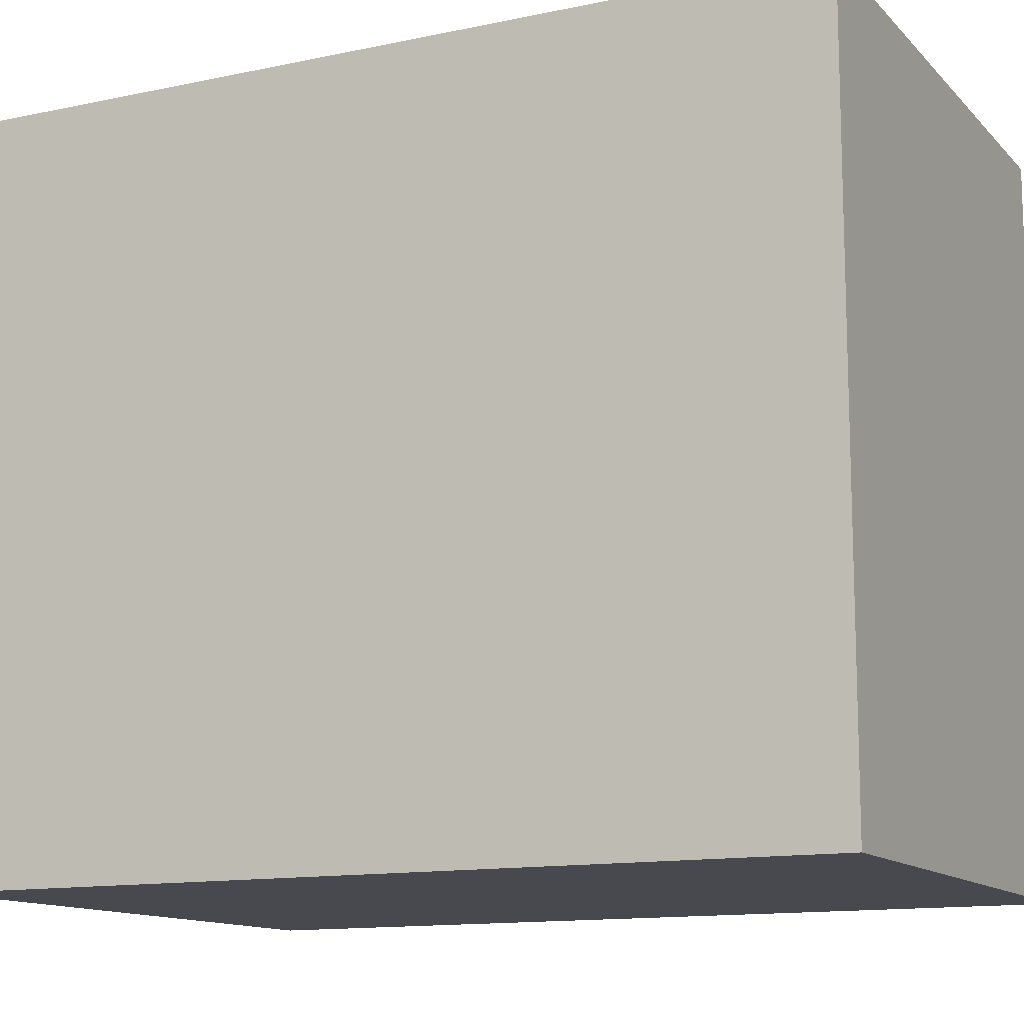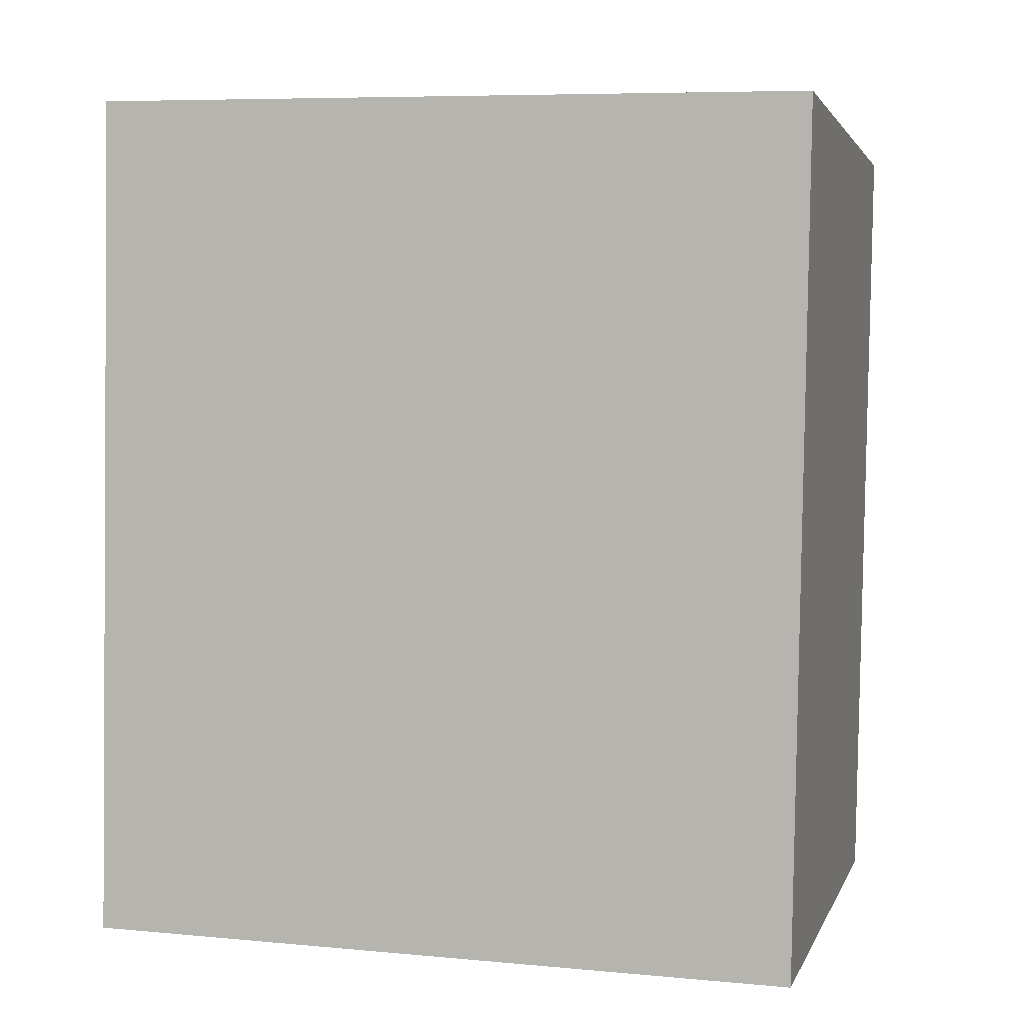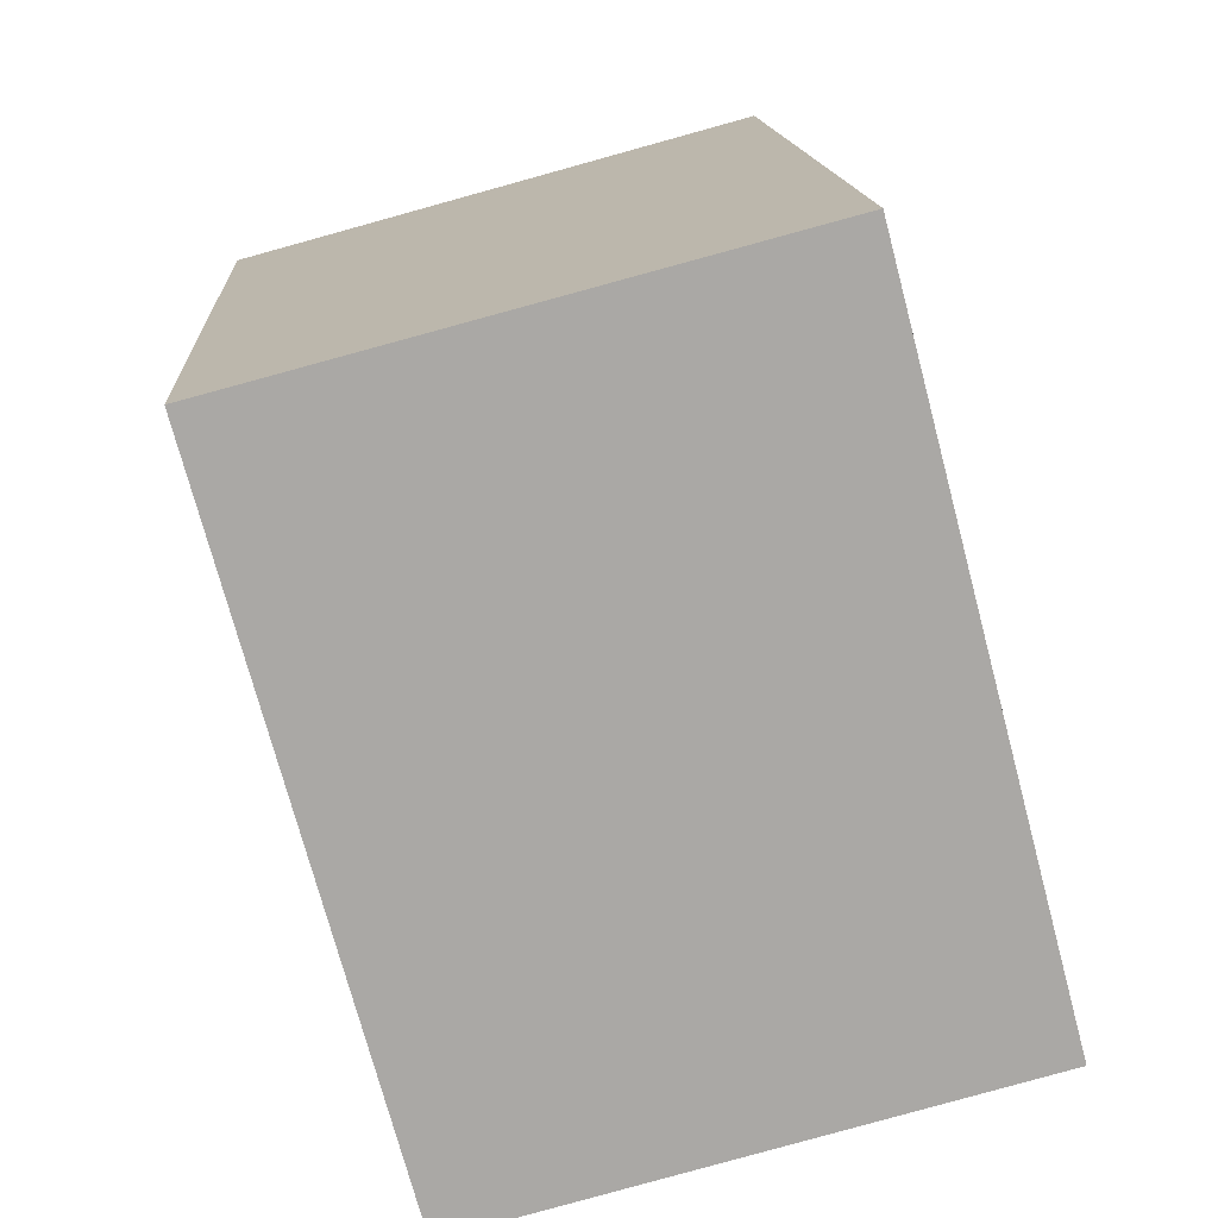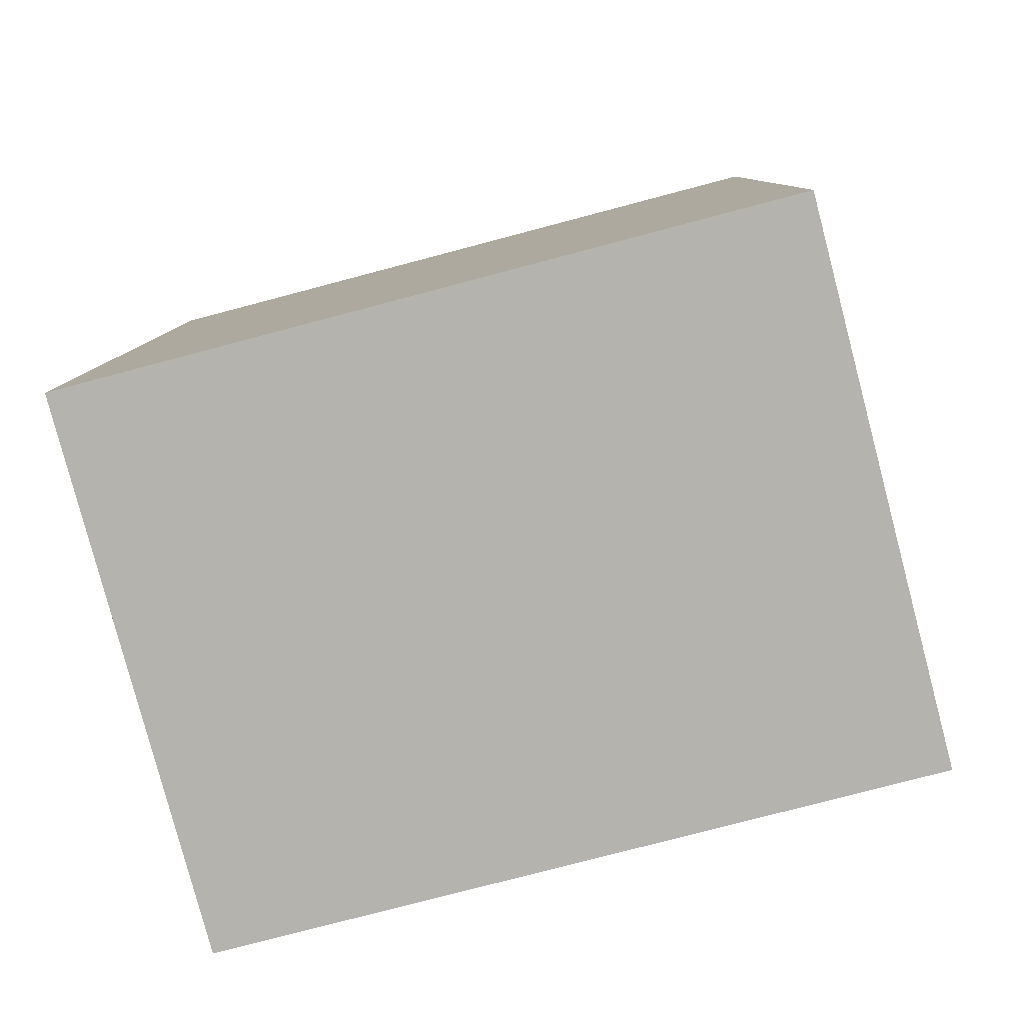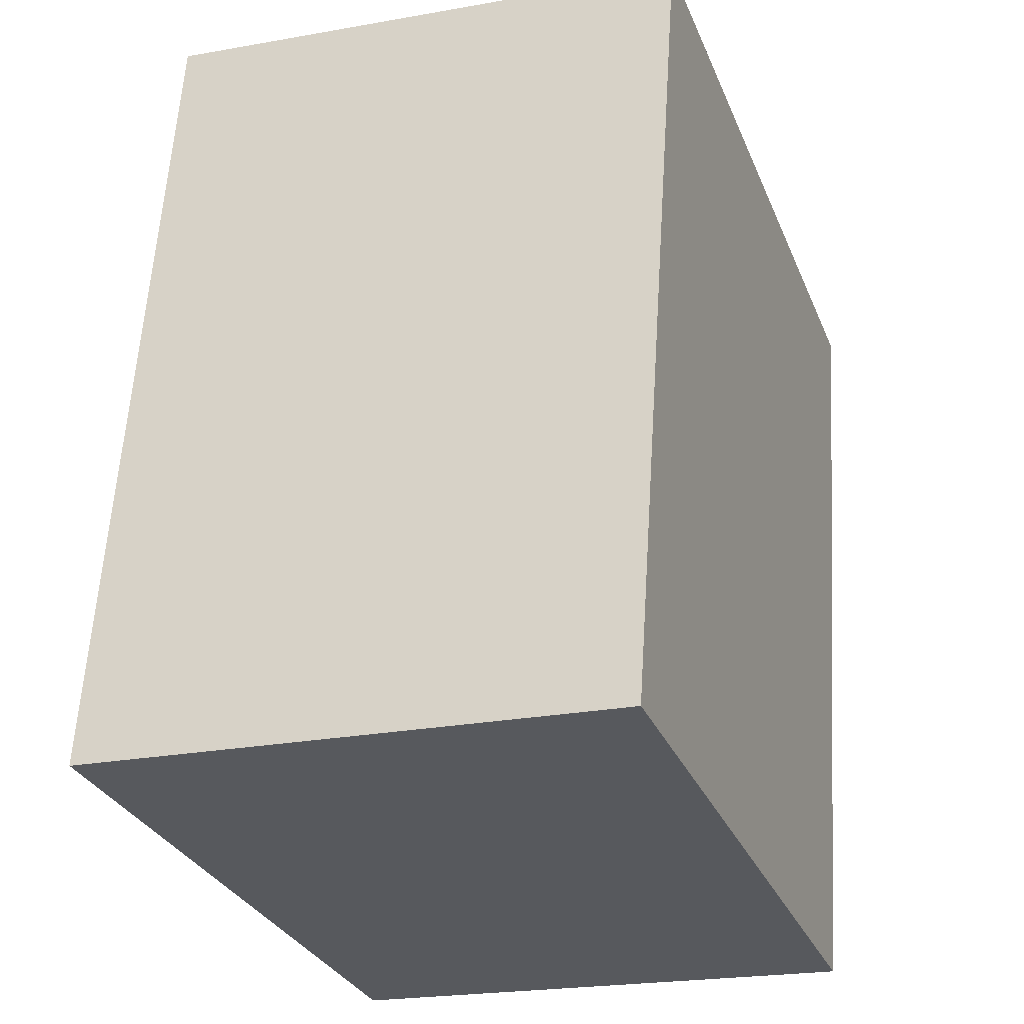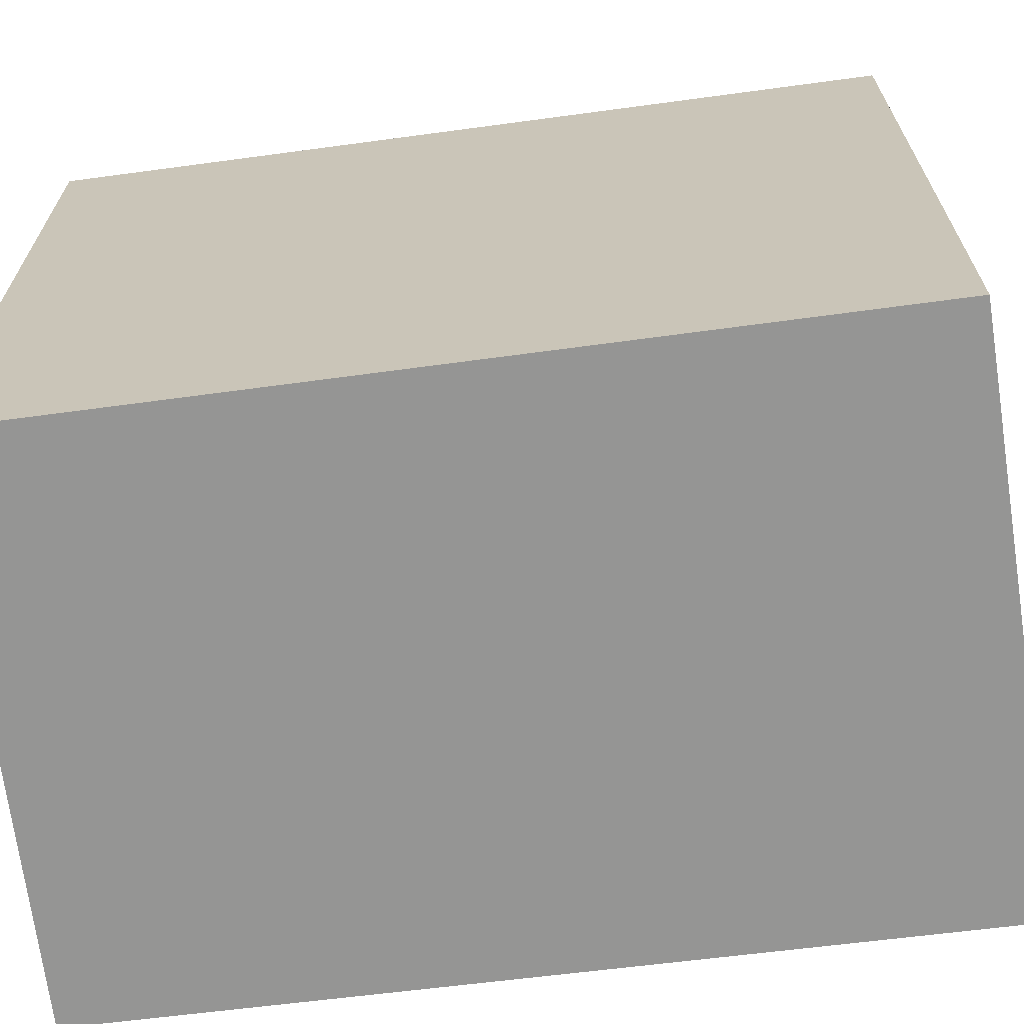
<metadata>
{"format":"obj","ext":"obj","renderer":"f3d","projection":"perspective","resolution":1024,"background":"white","views":[{"elev":-12.7,"azim":112.8,"up":"+Y"},{"elev":7.3,"azim":105.0,"up":"+Z"},{"elev":-74.1,"azim":14.9,"up":"+Z"},{"elev":-77.3,"azim":104.8,"up":"+Z"},{"elev":-30.6,"azim":-160.0,"up":"+Z"},{"elev":-67.4,"azim":-86.4,"up":"+Y"}]}
</metadata>
<code>
v  2.123 2.729 0.212
v  0.223 2.729 -3.135
v  0 2.729 1.671e-16
v  2.323 2.729 -3.023
v  0.378 2.729 -3.127
v  0.223 1.92e-16 -3.135
v  0 0 0
v  2.123 -1.298e-17 0.212
v  2.323 1.851e-16 -3.023
v  0.378 1.915e-16 -3.127
g defaultobject
f 1 2 3
f 2 1 4
f 2 4 5
f 6 3 2
f 3 6 7
f 7 1 3
f 1 7 8
f 8 4 1
f 4 8 9
f 5 6 2
f 6 5 4
f 6 4 10
f 10 4 9
f 6 8 7
f 8 6 10
f 8 10 9

</code>
